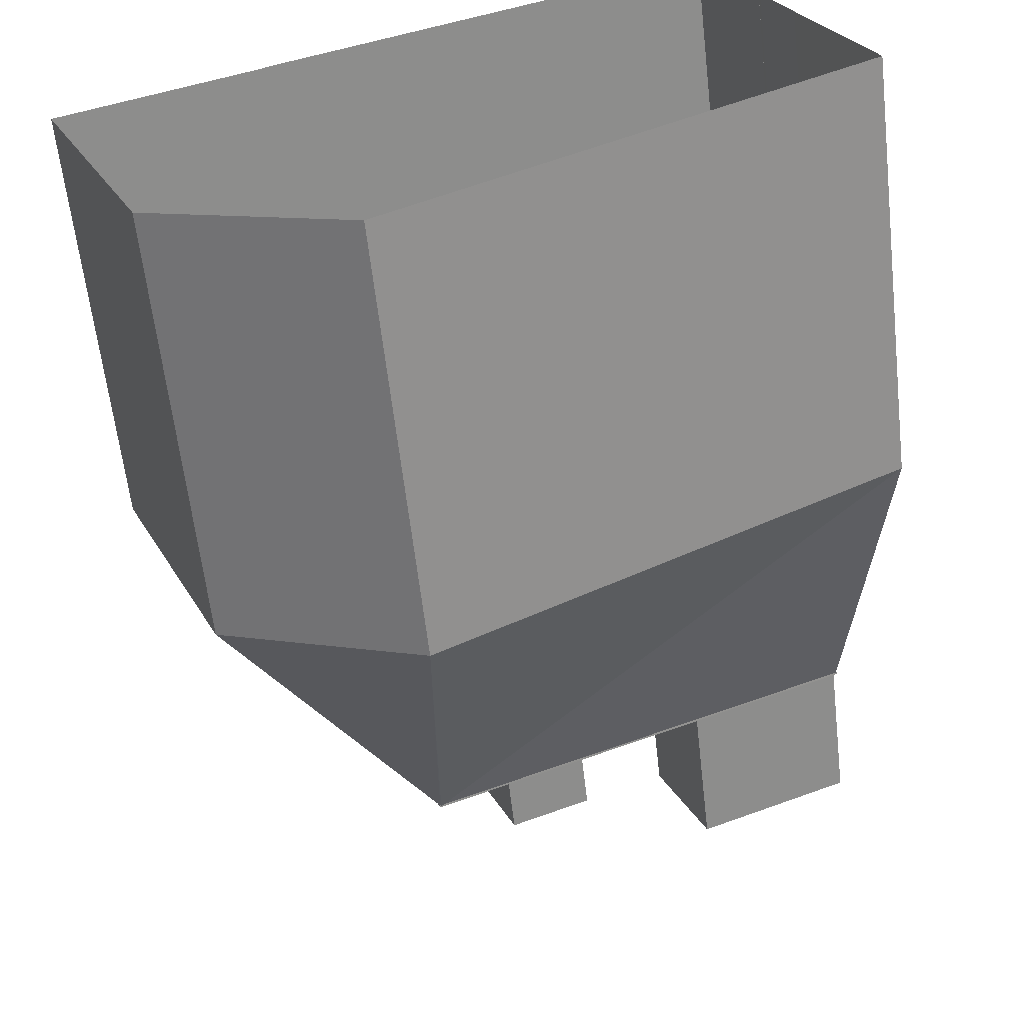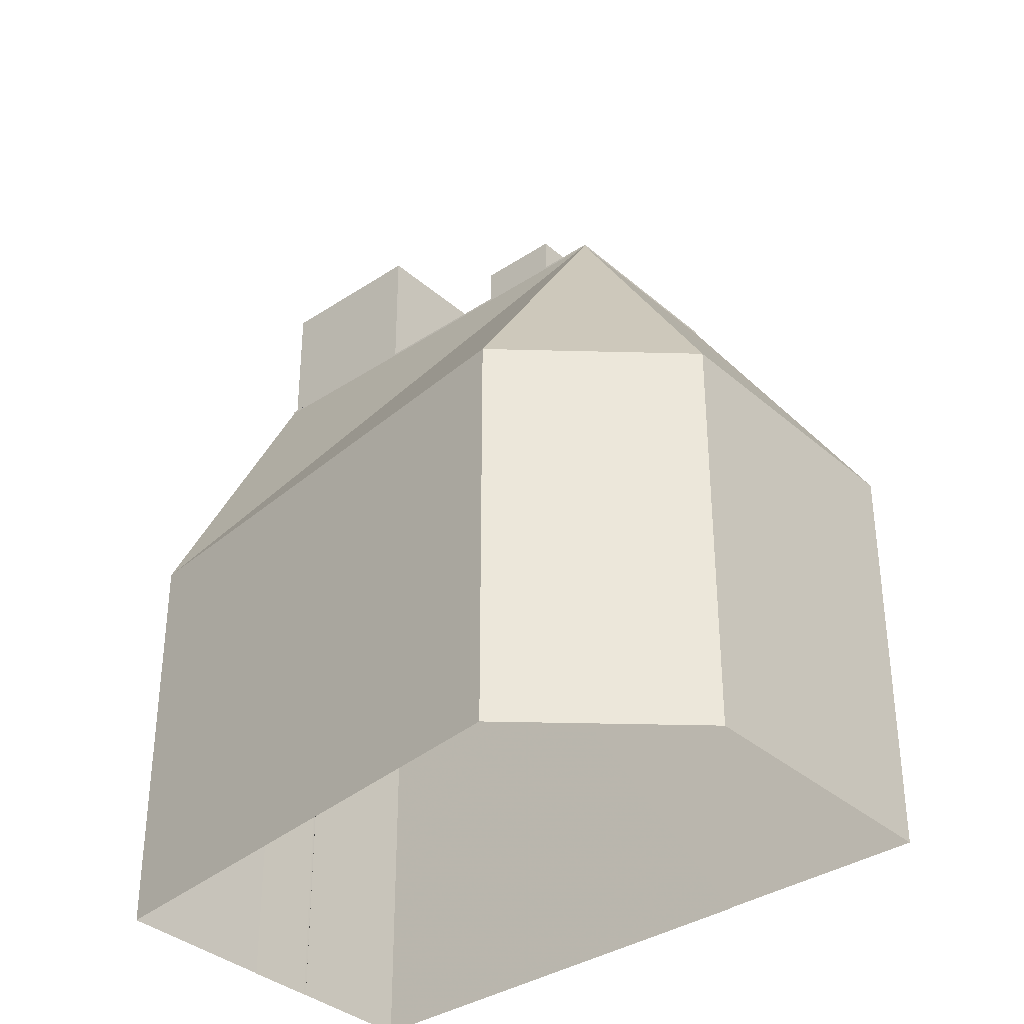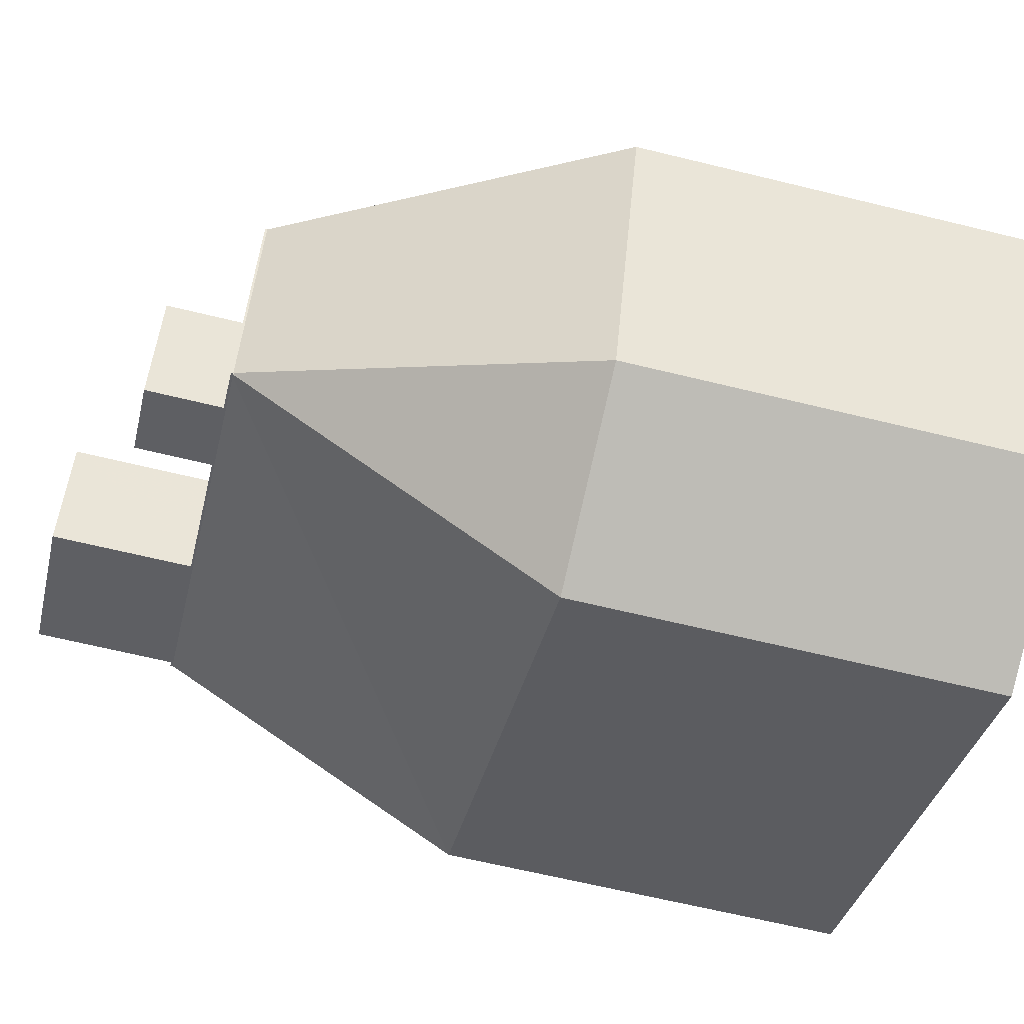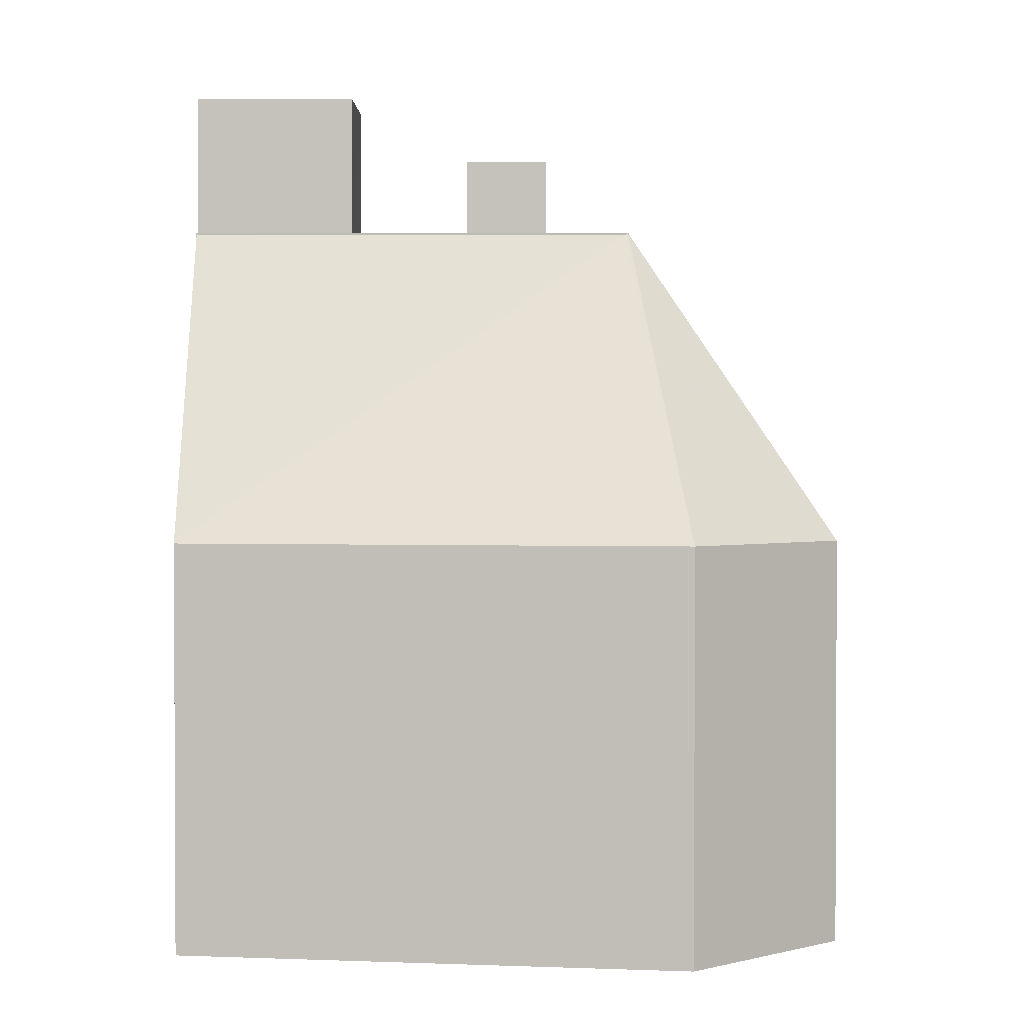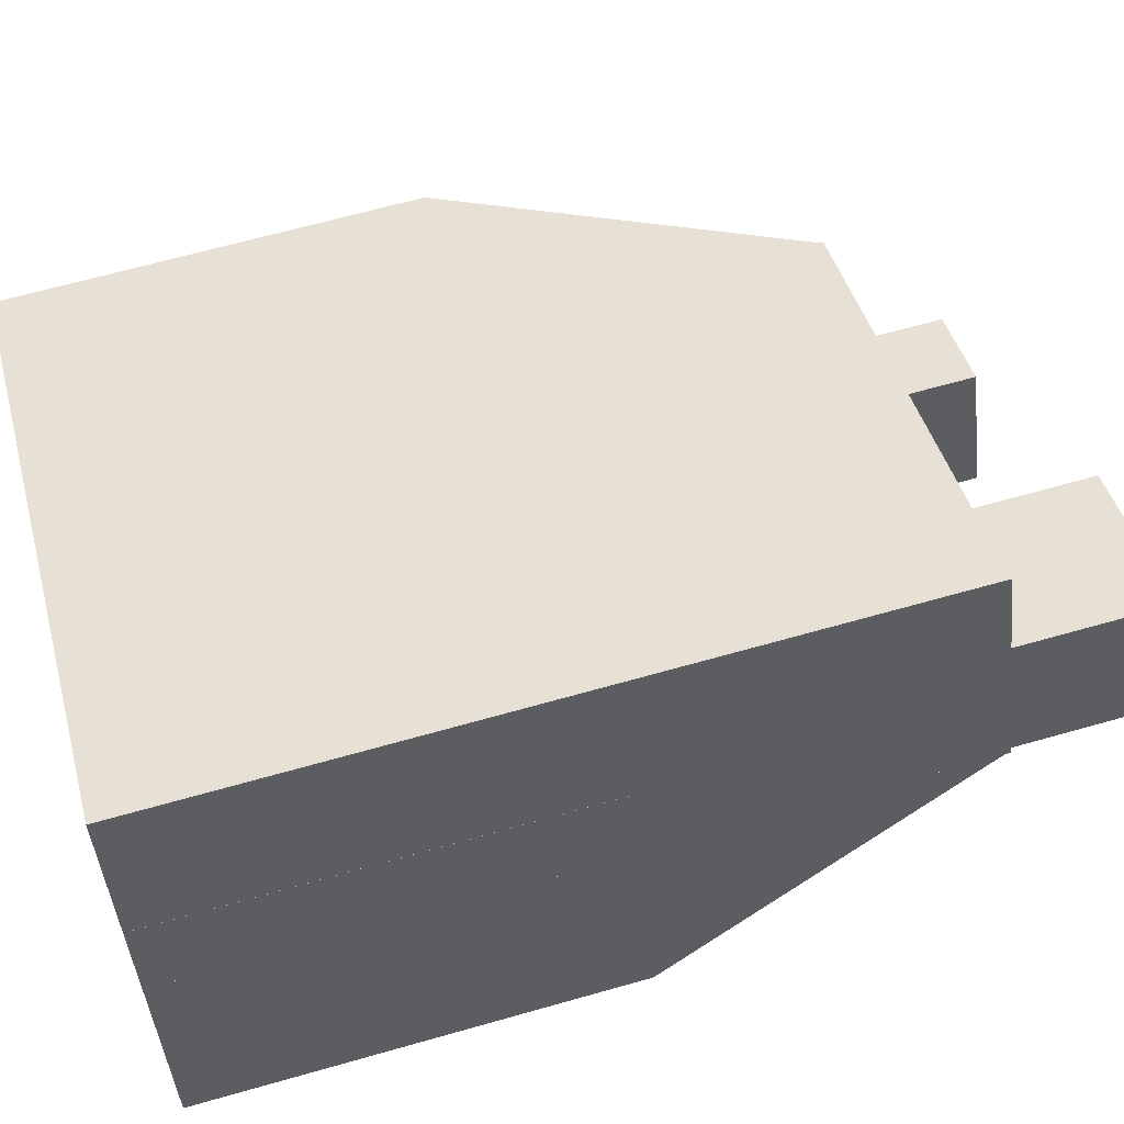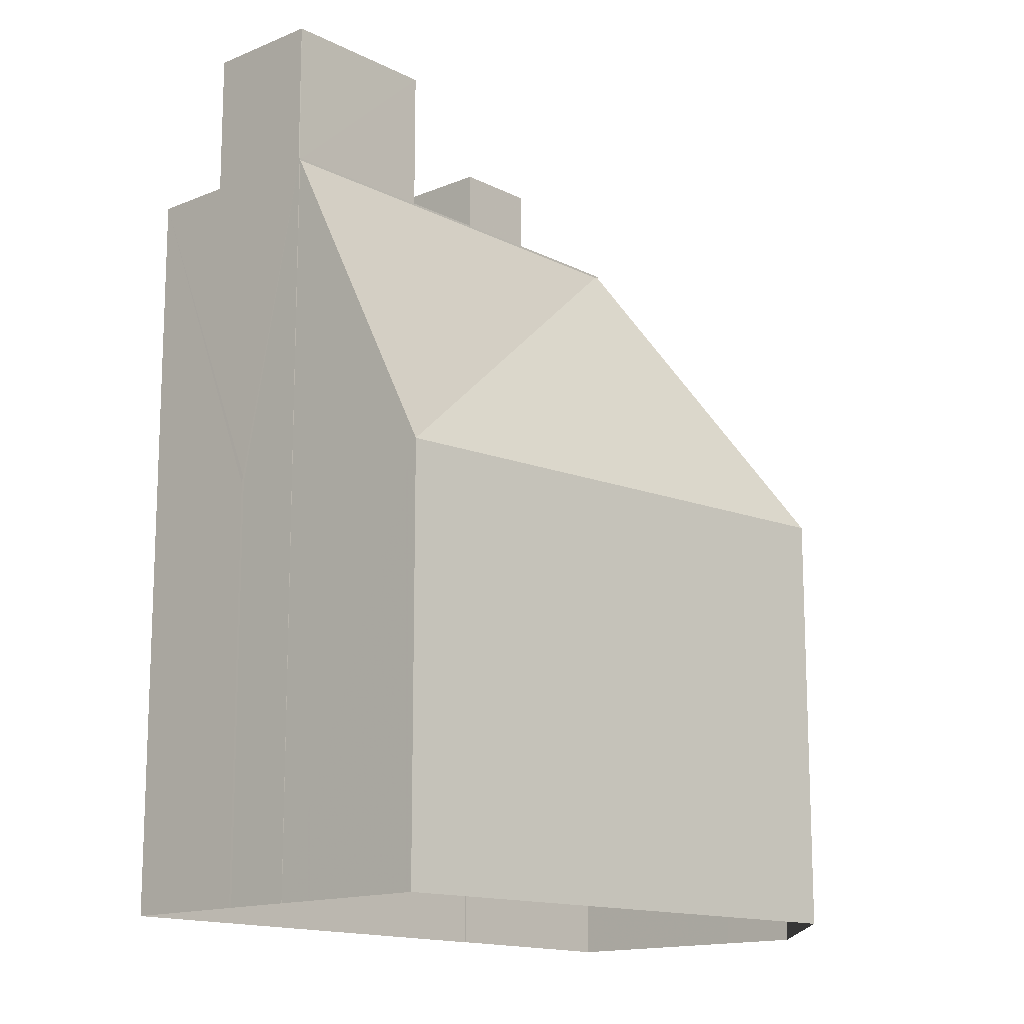
<metadata>
{"format":"obj","ext":"obj","renderer":"f3d","projection":"perspective","resolution":1024,"background":"white","views":[{"elev":-61.6,"azim":-173.5,"up":"+Y"},{"elev":-35.5,"azim":18.3,"up":"+Z"},{"elev":-64.4,"azim":76.1,"up":"+Y"},{"elev":1.6,"azim":-22.0,"up":"+Z"},{"elev":66.0,"azim":-105.9,"up":"+Y"},{"elev":-14.6,"azim":-70.7,"up":"+Z"}]}
</metadata>
<code>
v -1.154e+04 -3.427e+04 36.33
v -1.154e+04 -3.427e+04 36.33
v -1.155e+04 -3.427e+04 36.33
v -1.155e+04 -3.427e+04 36.33
v -1.155e+04 -3.427e+04 36.33
v -1.155e+04 -3.427e+04 36.33
v -1.154e+04 -3.428e+04 36.33
v -1.154e+04 -3.428e+04 36.33
v -1.155e+04 -3.427e+04 36.33
v -1.155e+04 -3.427e+04 36.33
v -1.154e+04 -3.428e+04 36.33
v -1.155e+04 -3.428e+04 36.33
v -1.155e+04 -3.427e+04 55.98
v -1.155e+04 -3.428e+04 55.98
v -1.154e+04 -3.428e+04 55.98
v -1.154e+04 -3.427e+04 55.98
v -1.155e+04 -3.427e+04 53.82
v -1.154e+04 -3.427e+04 53.82
v -1.155e+04 -3.427e+04 53.82
v -1.155e+04 -3.427e+04 53.82
v -1.154e+04 -3.427e+04 53.82
v -1.154e+04 -3.427e+04 53.82
v -1.155e+04 -3.427e+04 53.82
v -1.154e+04 -3.428e+04 53.82
v -1.154e+04 -3.428e+04 53.82
v -1.155e+04 -3.427e+04 53.82
v -1.155e+04 -3.428e+04 53.82
v -1.155e+04 -3.428e+04 53.82
v -1.155e+04 -3.427e+04 54.07
v -1.155e+04 -3.427e+04 54.07
v -1.155e+04 -3.427e+04 54.07
v -1.155e+04 -3.427e+04 54.07
v -1.155e+04 -3.427e+04 54.07
v -1.155e+04 -3.427e+04 54.07
v -1.155e+04 -3.427e+04 54.07
v -1.154e+04 -3.427e+04 54.07
v -1.154e+04 -3.427e+04 54.07
v -1.154e+04 -3.428e+04 54.07
v -1.154e+04 -3.428e+04 54.07
v -1.155e+04 -3.428e+04 54.07
v -1.155e+04 -3.428e+04 54.07
v -1.155e+04 -3.427e+04 57.51
v -1.155e+04 -3.428e+04 57.51
v -1.155e+04 -3.427e+04 57.51
v -1.155e+04 -3.427e+04 57.51
v -1.154e+04 -3.427e+04 54.02
v -1.154e+04 -3.428e+04 54.02
v -1.154e+04 -3.428e+04 46.28
v -1.154e+04 -3.428e+04 46.28
v -1.154e+04 -3.428e+04 54.02
v -1.154e+04 -3.428e+04 54
v -1.154e+04 -3.428e+04 46.28
v -1.154e+04 -3.428e+04 54.03
v -1.154e+04 -3.428e+04 54.02
v -1.155e+04 -3.428e+04 46.28
v -1.155e+04 -3.427e+04 54.02
v -1.155e+04 -3.427e+04 46.28
v -1.155e+04 -3.427e+04 46.28
v -1.155e+04 -3.427e+04 46.45
v -1.154e+04 -3.427e+04 46.28
v -1.155e+04 -3.427e+04 46.28
v -1.155e+04 -3.427e+04 46.28
f 1 2 3
f 3 2 4
f 5 4 6
f 2 7 8
f 9 6 10
f 11 2 8
f 12 10 11
f 4 2 6
f 6 2 10
f 10 2 11
f 13 14 15
f 16 13 15
f 17 18 19
f 19 20 17
f 21 22 18
f 21 18 17
f 17 20 23
f 24 22 21
f 22 24 25
f 23 20 26
f 27 25 28
f 17 23 28
f 28 25 24
f 23 27 28
f 29 30 31
f 32 31 33
f 34 35 33
f 35 32 33
f 33 31 30
f 35 36 37
f 32 35 37
f 36 38 39
f 37 36 39
f 38 40 39
f 39 40 31
f 38 41 40
f 31 40 29
f 42 43 44
f 45 42 44
f 46 47 48
f 47 49 48
f 47 50 49
f 50 51 49
f 49 51 52
f 51 53 52
f 52 53 54
f 55 52 54
f 54 56 55
f 57 58 59
f 21 16 15
f 24 21 15
f 24 15 14
f 28 24 14
f 17 14 13
f 17 28 14
f 21 13 16
f 21 17 13
f 19 35 20
f 35 34 20
f 34 26 20
f 18 35 19
f 18 36 35
f 18 22 36
f 22 25 38
f 36 22 38
f 25 27 41
f 38 25 41
f 2 1 60
f 50 39 51
f 60 1 37
f 37 39 47
f 47 39 50
f 60 37 46
f 47 46 37
f 32 1 3
f 32 37 1
f 9 61 6
f 4 57 3
f 31 61 9
f 3 57 32
f 59 31 32
f 57 59 32
f 59 61 31
f 39 31 54
f 51 39 53
f 31 56 54
f 39 54 53
f 62 9 10
f 56 31 62
f 62 31 9
f 43 40 41
f 43 41 44
f 41 23 44
f 41 27 23
f 40 43 29
f 43 42 29
f 42 30 29
f 33 30 42
f 45 33 42
f 23 34 44
f 44 34 45
f 23 26 34
f 45 34 33
f 60 46 48
f 55 56 62
f 49 8 7
f 48 49 7
f 52 11 8
f 49 52 8
f 55 12 11
f 52 55 11
f 10 12 55
f 62 10 55
f 60 48 7
f 2 60 7
f 61 59 58
f 61 58 5
f 6 61 5
f 57 5 58
f 57 4 5

</code>
